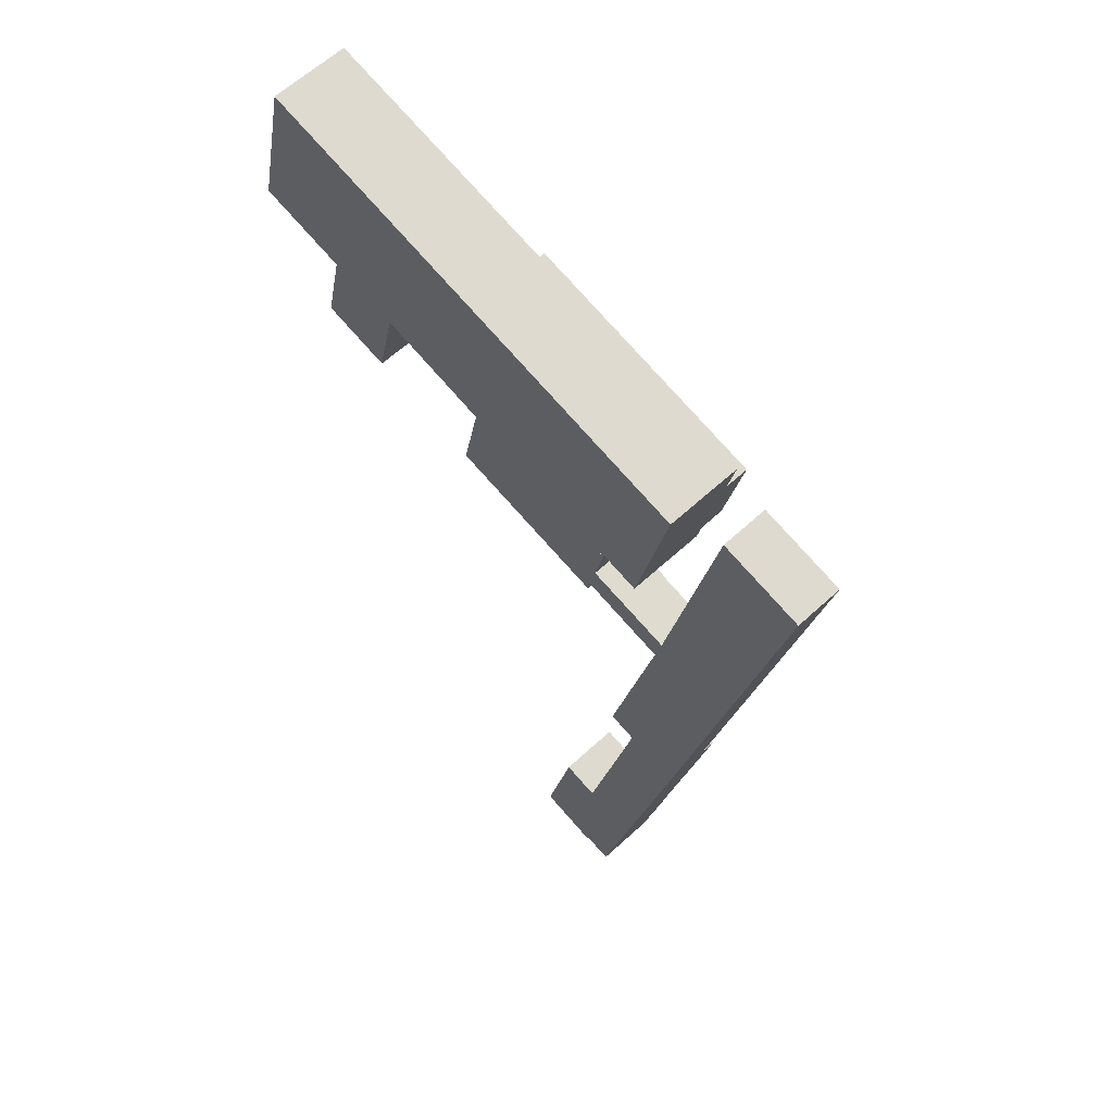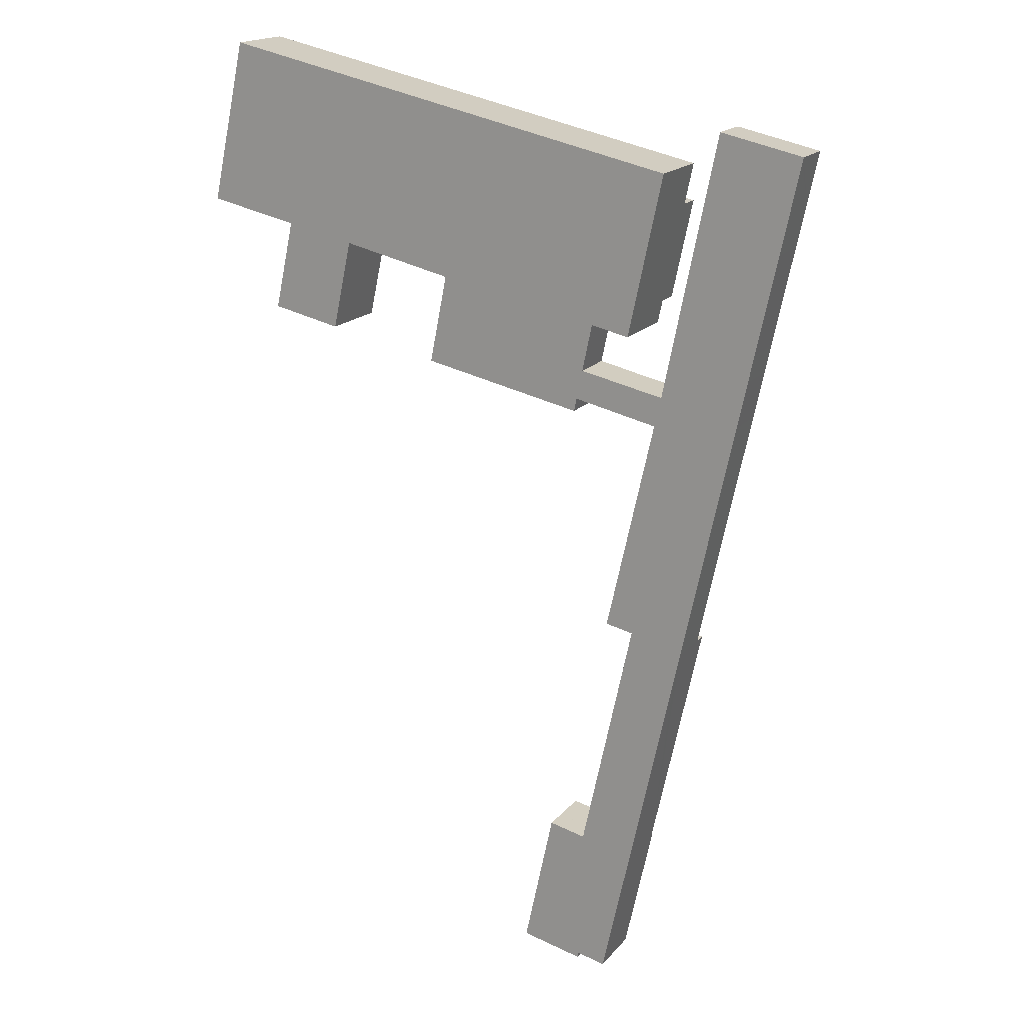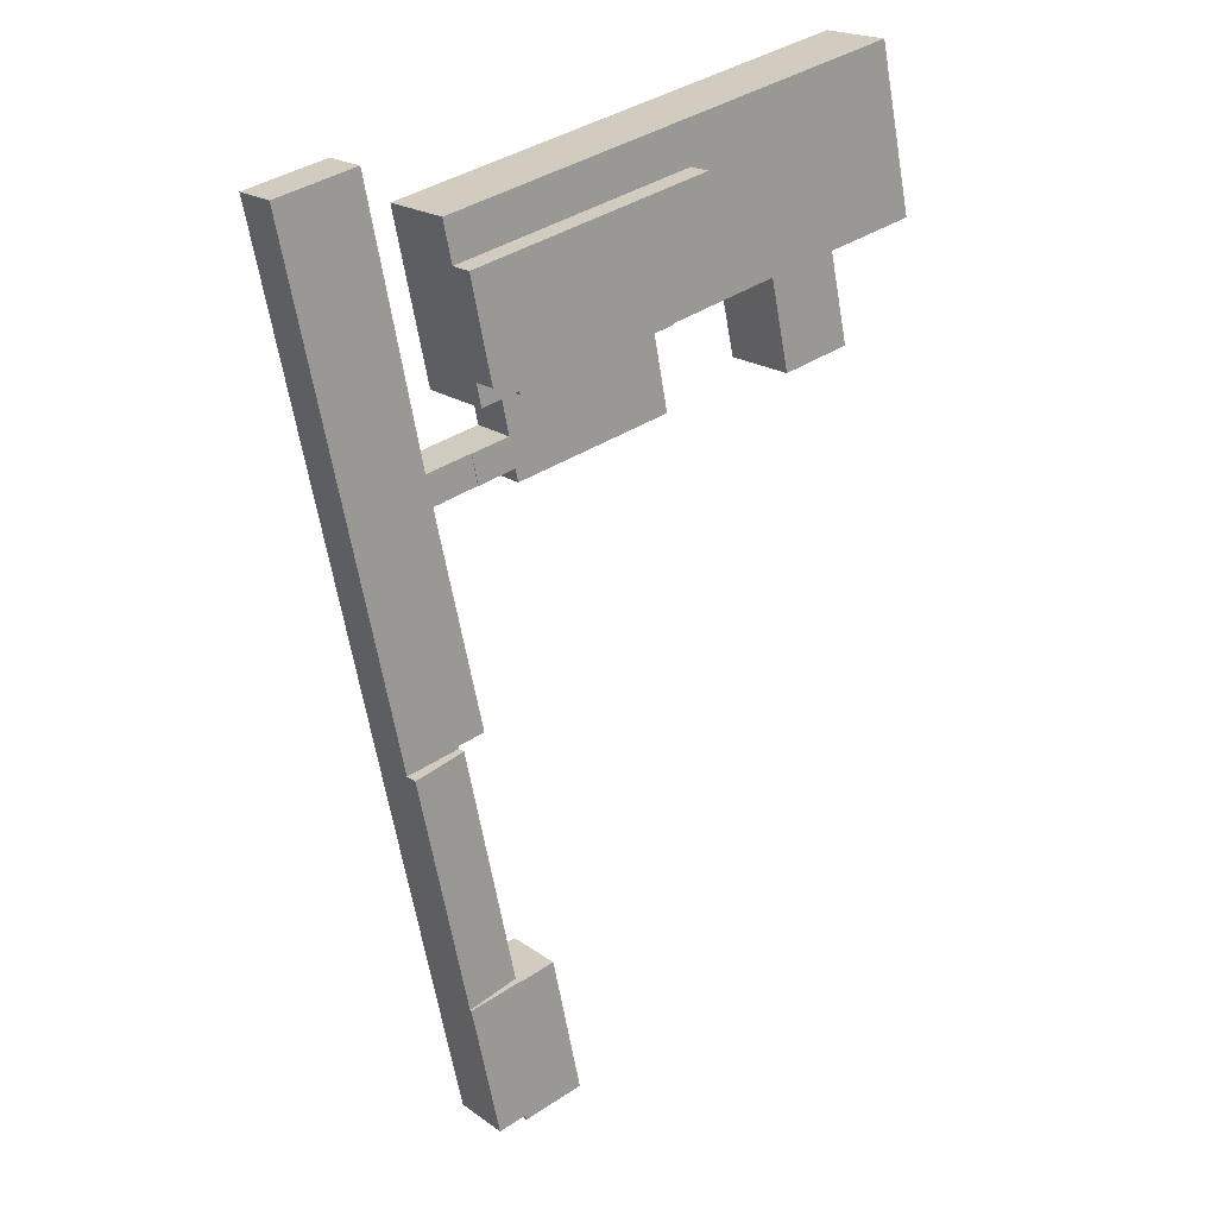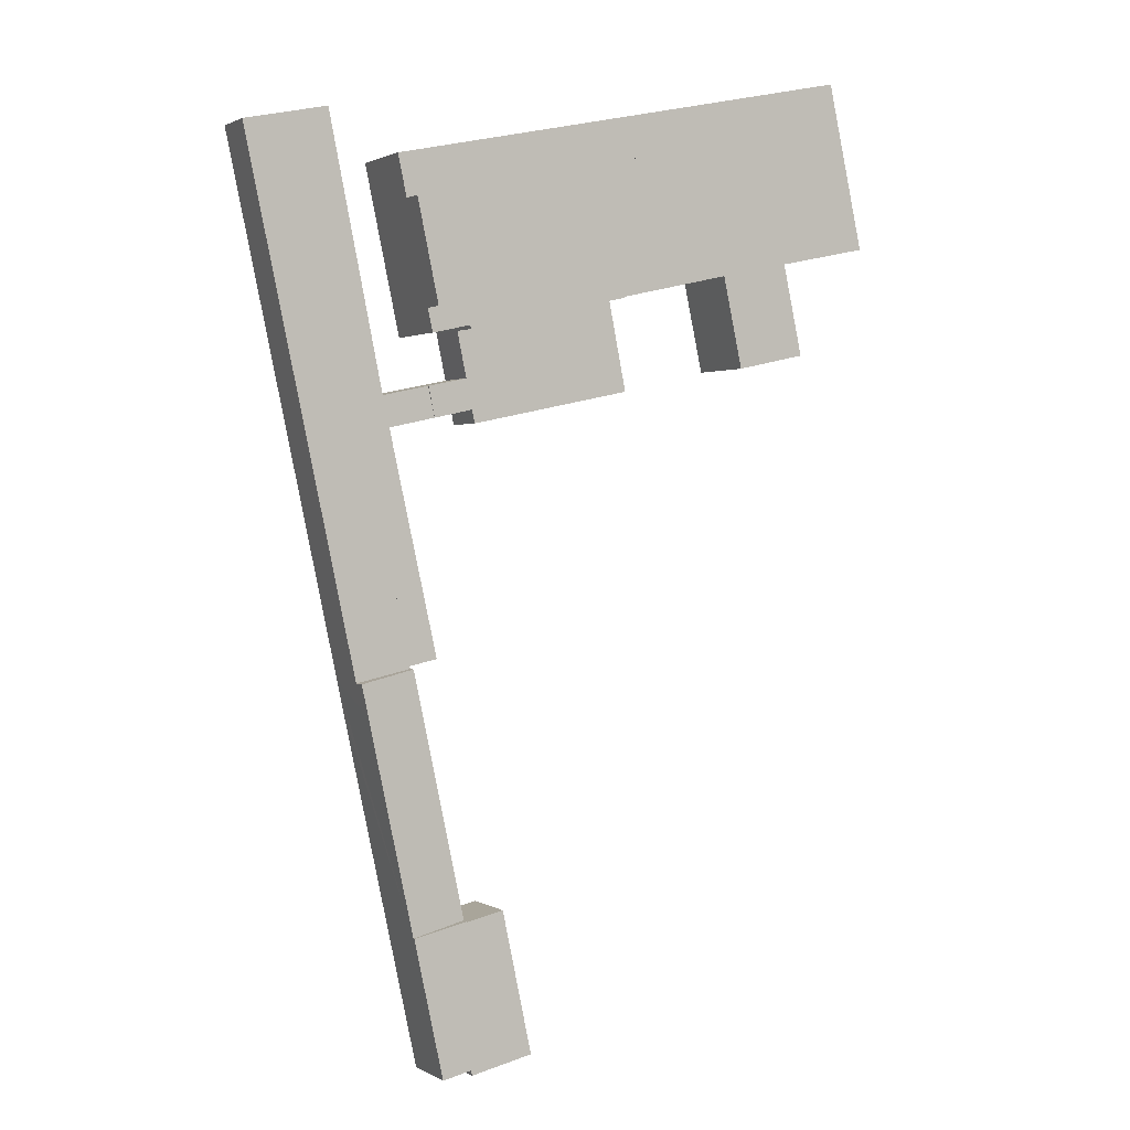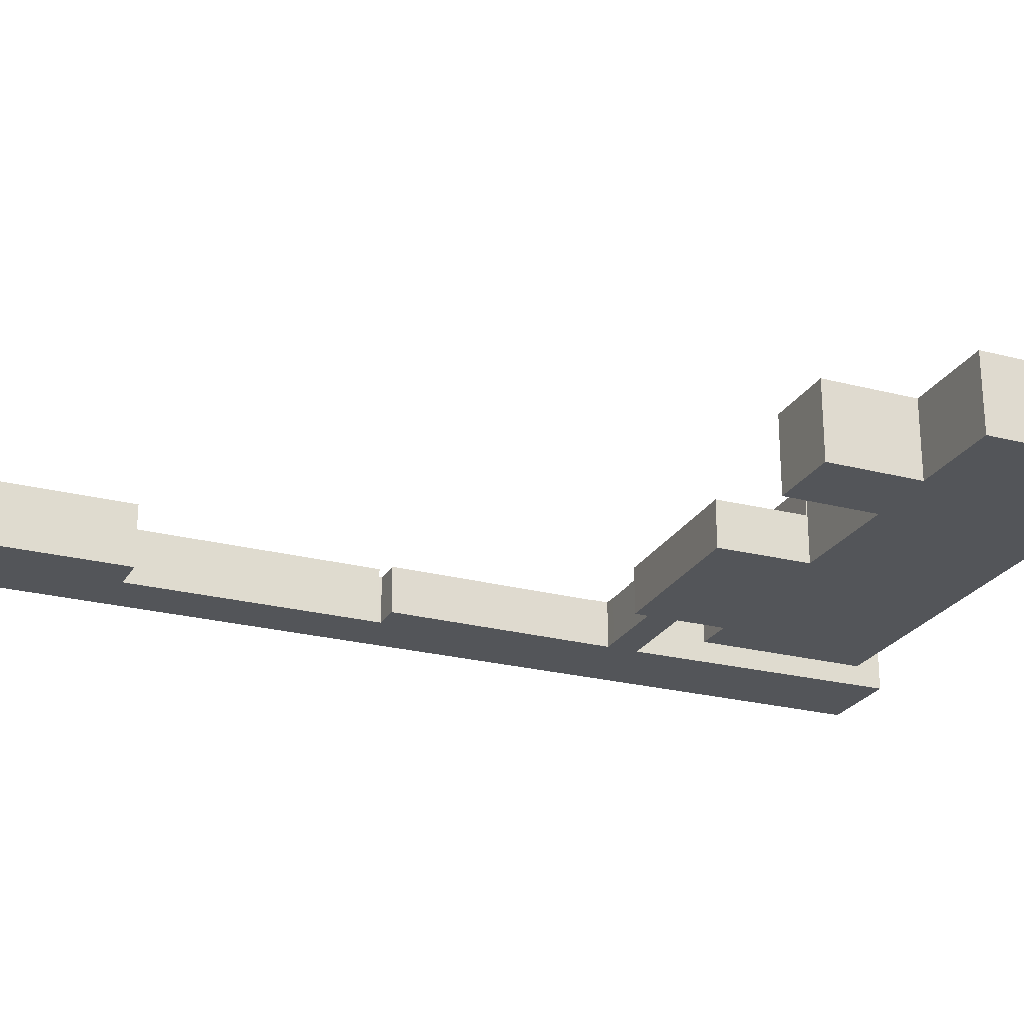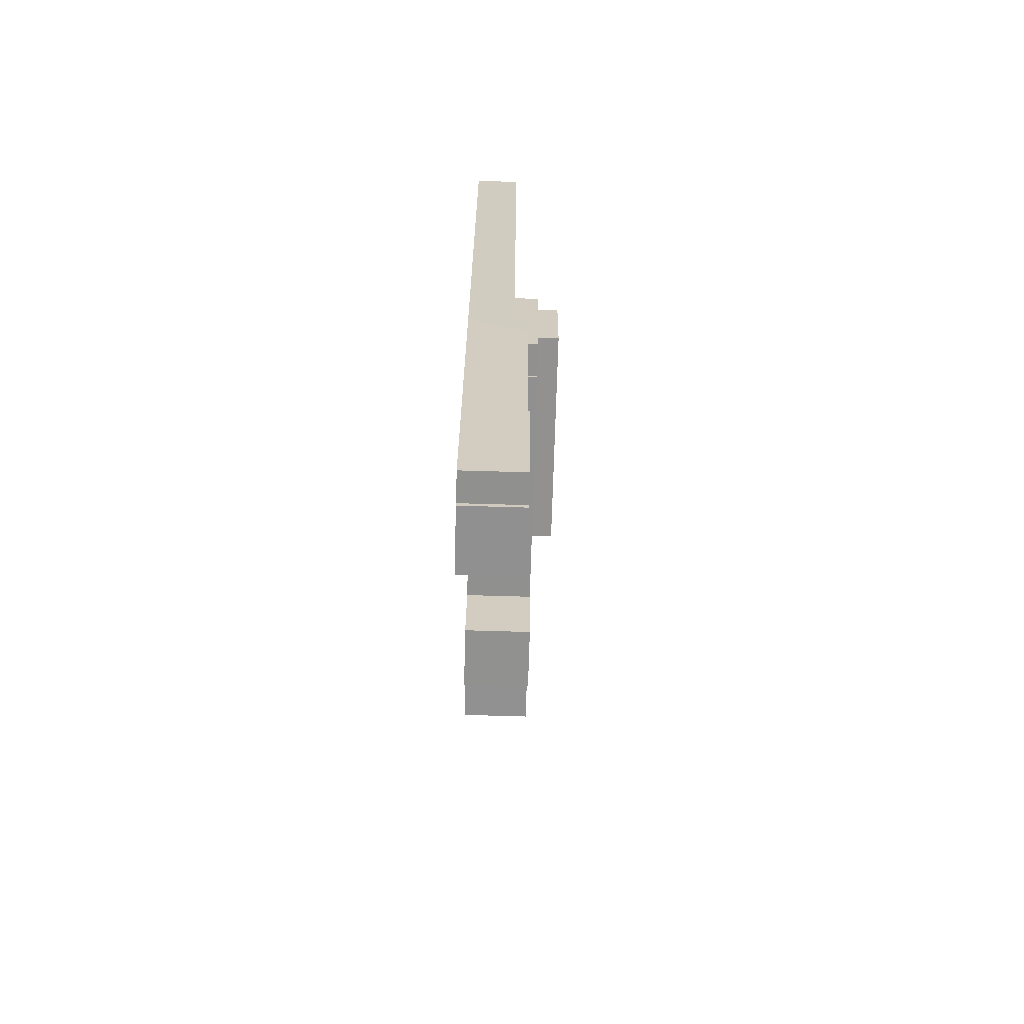
<metadata>
{"format":"obj","ext":"obj","renderer":"f3d","projection":"perspective","resolution":1024,"background":"white","views":[{"elev":62.3,"azim":47.0,"up":"+Z"},{"elev":17.8,"azim":26.8,"up":"+Z"},{"elev":19.9,"azim":142.3,"up":"+Z"},{"elev":1.3,"azim":151.9,"up":"+Z"},{"elev":-24.2,"azim":-101.1,"up":"+Y"},{"elev":-78.1,"azim":88.4,"up":"+Z"}]}
</metadata>
<code>
v  75.45 15.51 -12.26
v  40.24 15.51 11.58
v  78.76 15.51 3.287
v  36.83 15.51 -4.107
v  36.83 2.515e-16 -4.107
v  40.24 -7.09e-16 11.58
v  78.76 -2.013e-16 3.287
v  75.45 7.508e-16 -12.26
v  76.22 7.104 -64.11
v  78.97 7.104 -31.57
v  83.03 7.104 -32.43
v  71.91 7.104 -63.22
v  71.91 3.871e-15 -63.22
v  78.97 1.933e-15 -31.57
v  83.03 1.986e-15 -32.43
v  76.22 3.926e-15 -64.11
v  42.99 7.21 -9.47
v  45.79 7.21 -24.43
v  40.22 7.21 -23.27
v  68.57 7.21 -15.04
v  54.36 7.21 -26.2
v  64.83 7.21 -28.37
v  67.12 7.21 -21.93
v  65.76 7.21 -28.57
v  66.18 7.21 -26.54
v  72.24 7.21 -27.84
v  73.22 7.21 -23.21
v  67.12 1.343e-15 -21.93
v  73.22 1.421e-15 -23.21
v  42.99 5.799e-16 -9.47
v  68.57 9.212e-16 -15.04
v  72.24 1.705e-15 -27.84
v  66.18 1.625e-15 -26.54
v  65.76 1.749e-15 -28.57
v  64.83 1.737e-15 -28.37
v  54.36 1.605e-15 -26.2
v  45.79 1.496e-15 -24.43
v  40.22 1.425e-15 -23.27
v  68.16 8.389 -101.8
v  83.73 9.225 -71.14
v  76.69 9.221 -103.7
v  76.22 8.392 -64.52
v  84.76 9.225 -66.38
v  76.22 3.95e-15 -64.52
v  68.16 6.234e-15 -101.8
v  84.76 4.064e-15 -66.38
v  83.73 4.356e-15 -71.14
v  76.69 6.349e-15 -103.7
v  89.43 7.166 16.2
v  87.23 7.166 8.224
v  88.88 7.166 16.32
v  93.31 7.166 15.36
v  99.42 7.166 14.04
v  101.9 7.166 13.51
v  101.7 7.166 12.75
v  100.1 7.166 5.447
v  85.91 7.166 1.748
v  98.75 7.166 -1.016
v  82.74 7.166 -13.8
v  95.43 7.166 -16.48
v  81.89 7.166 -17.95
v  80.51 7.166 -24.73
v  94.53 7.166 -20.7
v  92.97 7.166 -27.98
v  77.44 7.166 -28.97
v  79.45 7.166 -29.4
v  78.97 7.166 -31.57
v  91.63 7.166 -34.24
v  83.03 7.166 -32.43
v  76.22 7.166 -64.11
v  76.31 7.166 -64.13
v  84.76 7.166 -66.38
v  76.22 7.166 -64.52
v  78.43 7.166 -24.3
v  101.9 -8.273e-16 13.51
v  99.42 -8.595e-16 14.04
v  93.31 -9.404e-16 15.36
v  89.43 -9.918e-16 16.2
v  88.88 -9.99e-16 16.32
v  78.43 1.488e-15 -24.3
v  80.51 1.514e-15 -24.73
v  101.7 -7.805e-16 12.75
v  100.1 -3.335e-16 5.447
v  98.75 6.221e-17 -1.016
v  95.43 1.009e-15 -16.48
v  94.53 1.268e-15 -20.7
v  92.97 1.713e-15 -27.98
v  91.63 2.097e-15 -34.24
v  76.31 3.927e-15 -64.13
v  79.45 1.8e-15 -29.4
v  77.44 1.774e-15 -28.97
v  81.89 1.099e-15 -17.95
v  82.74 8.45e-16 -13.8
v  85.91 -1.07e-16 1.748
v  87.23 -5.036e-16 8.224
v  72.24 7.104 -27.84
v  78.43 7.104 -24.3
v  77.44 7.104 -28.97
v  73.22 7.104 -23.21
v  3.732 11.82 16.94
v  1.479 11.82 -0.312
v  0 11.82 7.24e-16
v  14.31 11.82 -3.02
v  5.657 11.82 25.68
v  14.27 11.82 -3.212
v  22.25 11.82 -19.49
v  11.22 11.82 -17.13
v  25.32 11.82 -5.358
v  41.62 11.82 17.94
v  25.27 11.82 -5.608
v  36.03 11.82 -7.746
v  36.83 11.82 -4.107
v  40.24 11.82 11.58
v  78.76 11.82 3.287
v  54.36 11.82 15.2
v  80.11 11.82 9.654
v  43.02 11.82 -9.303
v  75.45 11.82 -12.26
v  68.68 11.82 -14.49
v  68.57 11.82 -15.04
v  74.7 11.82 -15.81
v  42.99 11.82 -9.47
v  5.657 -1.573e-15 25.68
v  41.62 -1.099e-15 17.94
v  54.36 -9.307e-16 15.2
v  80.11 -5.911e-16 9.654
v  74.7 9.683e-16 -15.81
v  68.68 8.874e-16 -14.49
v  25.32 3.281e-16 -5.358
v  22.25 1.194e-15 -19.49
v  25.27 3.434e-16 -5.608
v  43.02 5.696e-16 -9.303
v  36.03 4.743e-16 -7.746
v  11.22 1.049e-15 -17.13
v  14.31 1.849e-16 -3.02
v  1.479 1.91e-17 -0.312
v  0 0 0
v  14.27 1.967e-16 -3.212
v  3.732 -1.037e-15 16.94
v  76.69 9.516 -103.7
v  68.14 9.516 -101.9
v  68.16 9.516 -101.8
v  68.1 9.516 -101.9
v  57.63 9.516 -122.6
v  62.32 9.516 -100.6
v  67.55 9.516 -123.9
v  72.1 9.516 -124.9
v  63.38 9.516 -123.8
v  67.39 9.516 -124.7
v  72.1 7.649e-15 -124.9
v  67.55 7.587e-15 -123.9
v  67.39 7.636e-15 -124.7
v  57.63 7.506e-15 -122.6
v  63.38 7.583e-15 -123.8
v  62.32 6.162e-15 -100.6
v  68.14 6.24e-15 -101.9
v  68.1 6.24e-15 -101.9
g defaultobject
f 1 2 3
f 2 1 4
f 5 2 4
f 2 5 6
f 6 3 2
f 3 6 7
f 7 1 3
f 1 7 8
f 8 4 1
f 4 8 5
f 8 6 5
f 6 8 7
f 9 10 11
f 10 9 12
f 13 10 12
f 10 13 14
f 14 11 10
f 11 14 15
f 15 9 11
f 9 15 16
f 16 12 9
f 12 16 13
f 16 14 13
f 14 16 15
f 17 18 19
f 18 17 20
f 18 20 21
f 21 20 22
f 22 20 23
f 22 23 24
f 24 23 25
f 23 26 25
f 26 23 27
f 28 27 23
f 27 28 29
f 30 20 17
f 20 30 31
f 29 26 27
f 26 29 32
f 33 24 25
f 24 33 34
f 31 23 20
f 23 31 28
f 32 25 26
f 25 32 33
f 34 22 24
f 22 34 21
f 21 34 35
f 21 35 36
f 21 36 18
f 18 36 37
f 18 37 19
f 19 37 38
f 38 17 19
f 17 38 30
f 32 28 33
f 28 32 29
f 37 30 38
f 30 37 31
f 31 37 36
f 31 36 35
f 31 35 28
f 28 35 34
f 28 34 33
f 39 40 41
f 40 39 42
f 40 42 43
f 39 44 42
f 44 39 45
f 42 46 43
f 46 42 44
f 46 40 43
f 40 46 41
f 41 46 47
f 41 47 48
f 48 39 41
f 39 48 45
f 48 44 45
f 44 48 47
f 44 47 46
f 49 50 51
f 50 49 52
f 50 52 53
f 50 53 54
f 50 54 55
f 50 55 56
f 50 56 57
f 57 56 58
f 57 58 59
f 59 58 60
f 59 60 61
f 61 60 62
f 62 60 63
f 62 63 64
f 62 64 65
f 65 64 66
f 66 64 67
f 67 64 68
f 67 68 69
f 69 68 70
f 70 68 71
f 71 68 72
f 71 72 73
f 65 74 62
f 53 75 54
f 75 53 52
f 75 52 49
f 75 49 76
f 76 49 51
f 76 51 77
f 77 51 78
f 78 51 79
f 80 62 74
f 62 80 81
f 75 55 54
f 55 75 56
f 56 75 82
f 56 82 83
f 56 83 58
f 58 83 84
f 58 84 60
f 60 84 85
f 60 85 63
f 63 85 86
f 63 86 64
f 64 86 87
f 64 87 68
f 68 87 88
f 68 88 72
f 72 88 46
f 46 73 72
f 73 46 44
f 89 70 71
f 70 89 16
f 15 67 69
f 67 15 14
f 90 65 66
f 65 90 91
f 44 71 73
f 71 44 89
f 16 69 70
f 69 16 15
f 14 66 67
f 66 14 90
f 91 74 65
f 74 91 80
f 81 61 62
f 61 81 92
f 61 92 59
f 59 92 93
f 59 93 57
f 57 93 94
f 57 94 50
f 50 94 95
f 50 95 51
f 51 95 79
f 46 89 44
f 15 90 14
f 89 15 16
f 15 89 46
f 15 46 88
f 15 88 80
f 80 88 81
f 81 88 92
f 92 88 93
f 93 88 87
f 93 87 94
f 94 87 86
f 94 86 85
f 94 85 84
f 94 84 95
f 95 84 79
f 79 84 83
f 79 83 78
f 78 83 77
f 77 83 76
f 76 83 82
f 76 82 75
f 90 80 91
f 80 90 15
f 96 97 98
f 97 96 99
f 32 99 96
f 99 32 29
f 29 97 99
f 97 29 80
f 80 98 97
f 98 80 91
f 91 96 98
f 96 91 32
f 32 80 29
f 80 32 91
f 100 101 102
f 101 100 103
f 103 100 104
f 105 106 107
f 106 105 103
f 106 103 104
f 106 104 108
f 108 104 109
f 106 108 110
f 108 109 111
f 111 109 112
f 112 109 113
f 113 109 114
f 114 109 115
f 114 115 116
f 112 117 111
f 117 112 118
f 117 118 119
f 117 119 120
f 119 118 121
f 120 122 117
f 123 109 104
f 109 123 124
f 109 124 115
f 115 124 125
f 115 125 116
f 116 125 126
f 5 118 112
f 118 5 8
f 126 114 116
f 114 126 7
f 6 112 113
f 112 6 5
f 8 121 118
f 121 8 127
f 128 120 119
f 120 128 31
f 129 110 108
f 110 129 106
f 106 129 130
f 130 129 131
f 7 113 114
f 113 7 6
f 127 119 121
f 119 127 128
f 31 122 120
f 122 31 30
f 132 111 117
f 111 132 108
f 108 132 129
f 129 132 133
f 130 107 106
f 107 130 134
f 135 101 103
f 101 135 136
f 101 136 102
f 102 136 137
f 30 117 122
f 117 30 132
f 134 105 107
f 105 134 138
f 105 138 103
f 103 138 135
f 100 123 104
f 123 100 139
f 139 100 102
f 139 102 137
f 130 138 134
f 138 130 135
f 31 132 30
f 132 5 133
f 5 132 8
f 8 132 128
f 128 132 31
f 8 128 127
f 136 139 137
f 139 136 123
f 123 136 135
f 123 135 124
f 124 135 129
f 129 135 130
f 129 130 131
f 124 129 133
f 124 133 5
f 124 5 6
f 124 6 7
f 124 7 125
f 125 7 126
f 140 141 142
f 143 144 145
f 144 143 141
f 144 141 140
f 144 140 146
f 146 140 147
f 146 148 144
f 148 146 149
f 150 146 147
f 146 150 151
f 152 148 149
f 148 152 144
f 144 152 153
f 153 152 154
f 151 149 146
f 149 151 152
f 48 147 140
f 147 48 150
f 153 145 144
f 145 153 155
f 156 142 141
f 142 156 45
f 155 143 145
f 143 155 141
f 141 155 156
f 156 155 157
f 45 140 142
f 140 45 48
f 45 156 48
f 48 151 150
f 151 48 153
f 153 48 157
f 153 157 155
f 157 48 156
f 151 154 152
f 154 151 153

</code>
